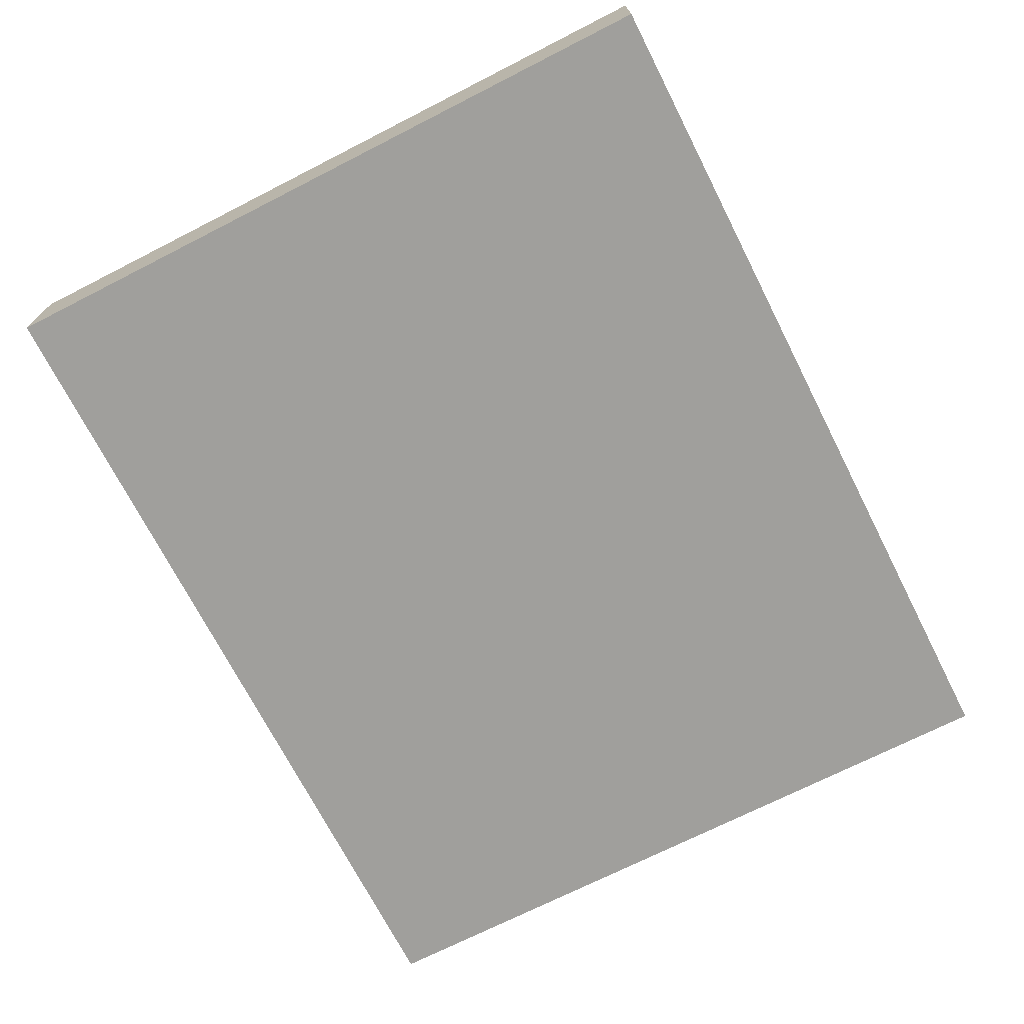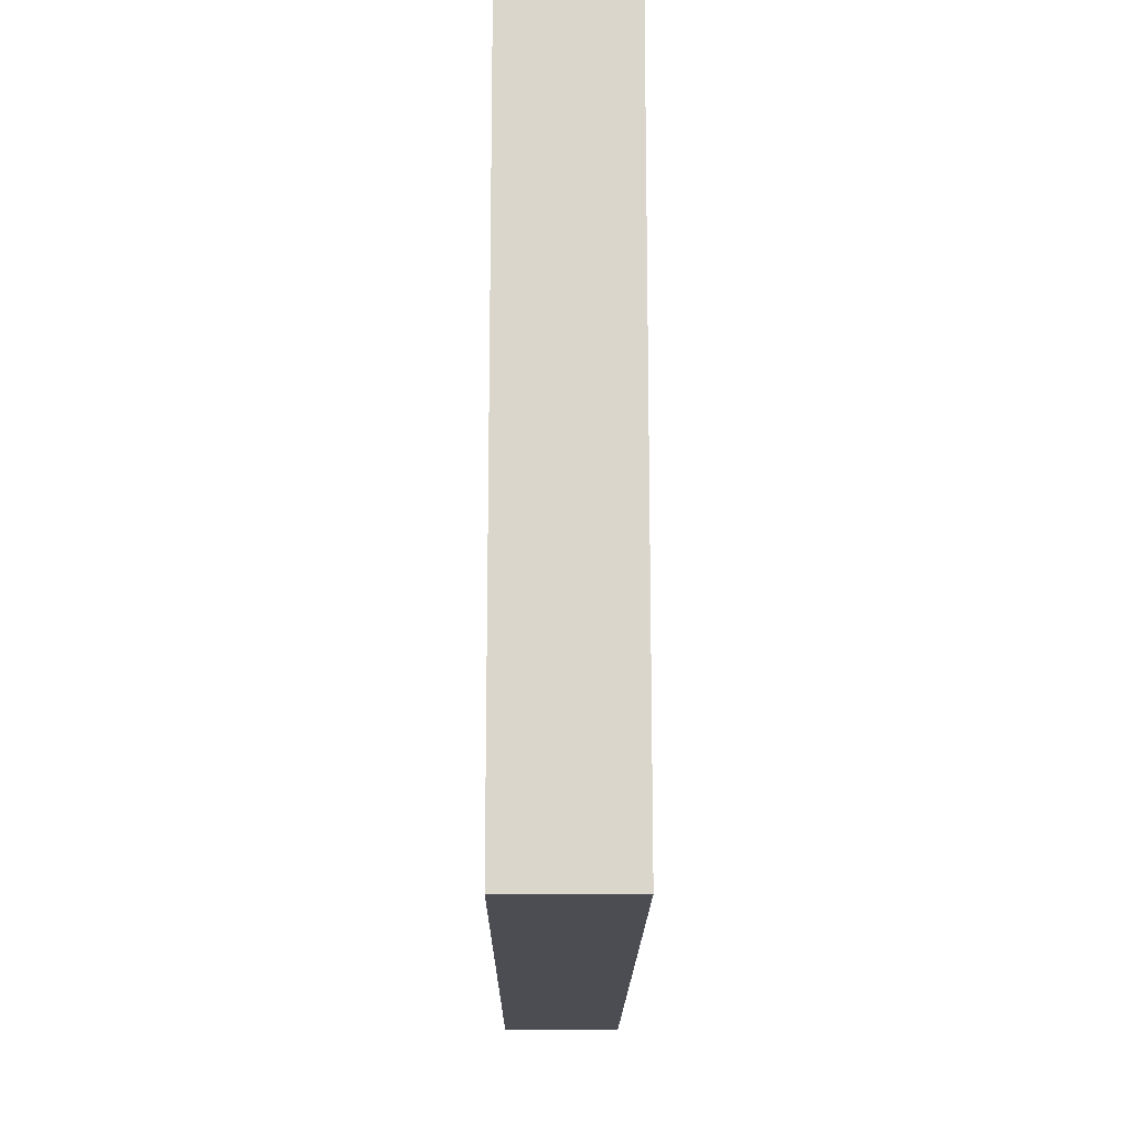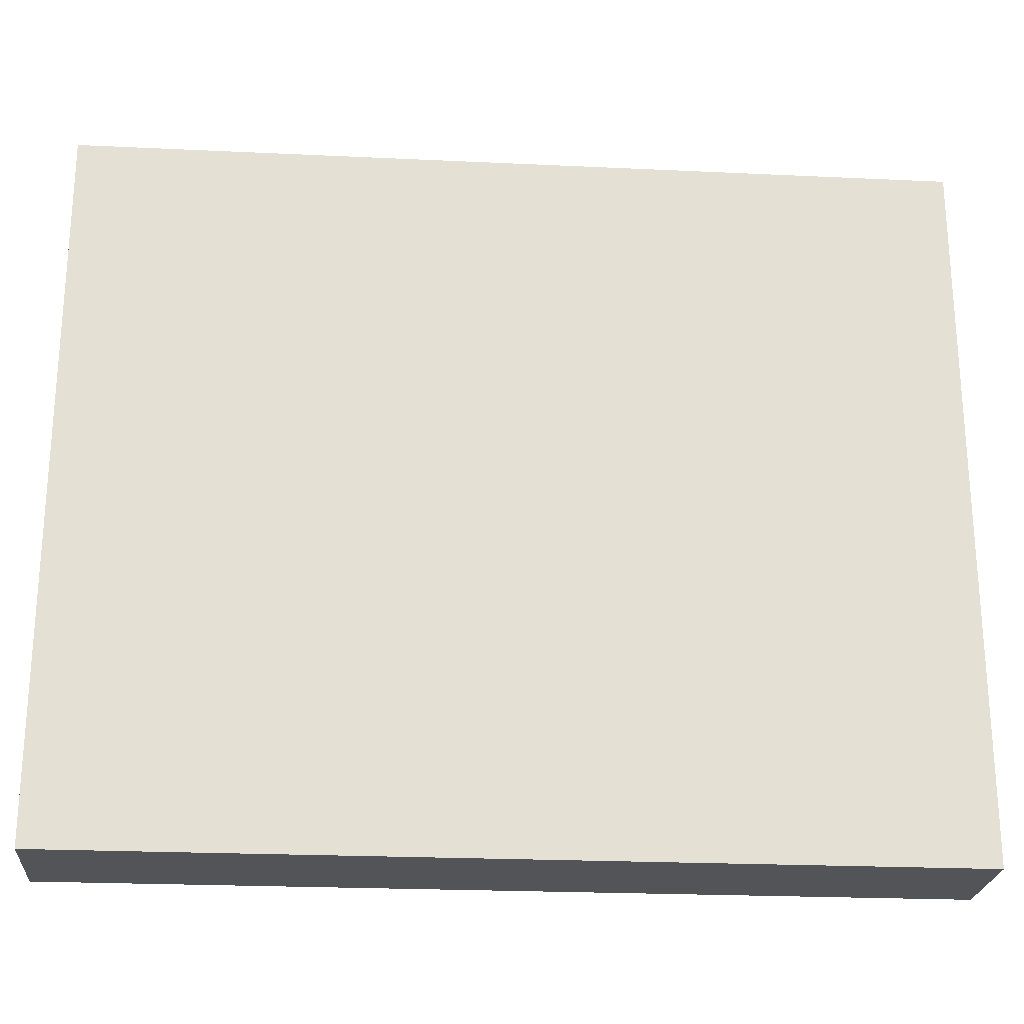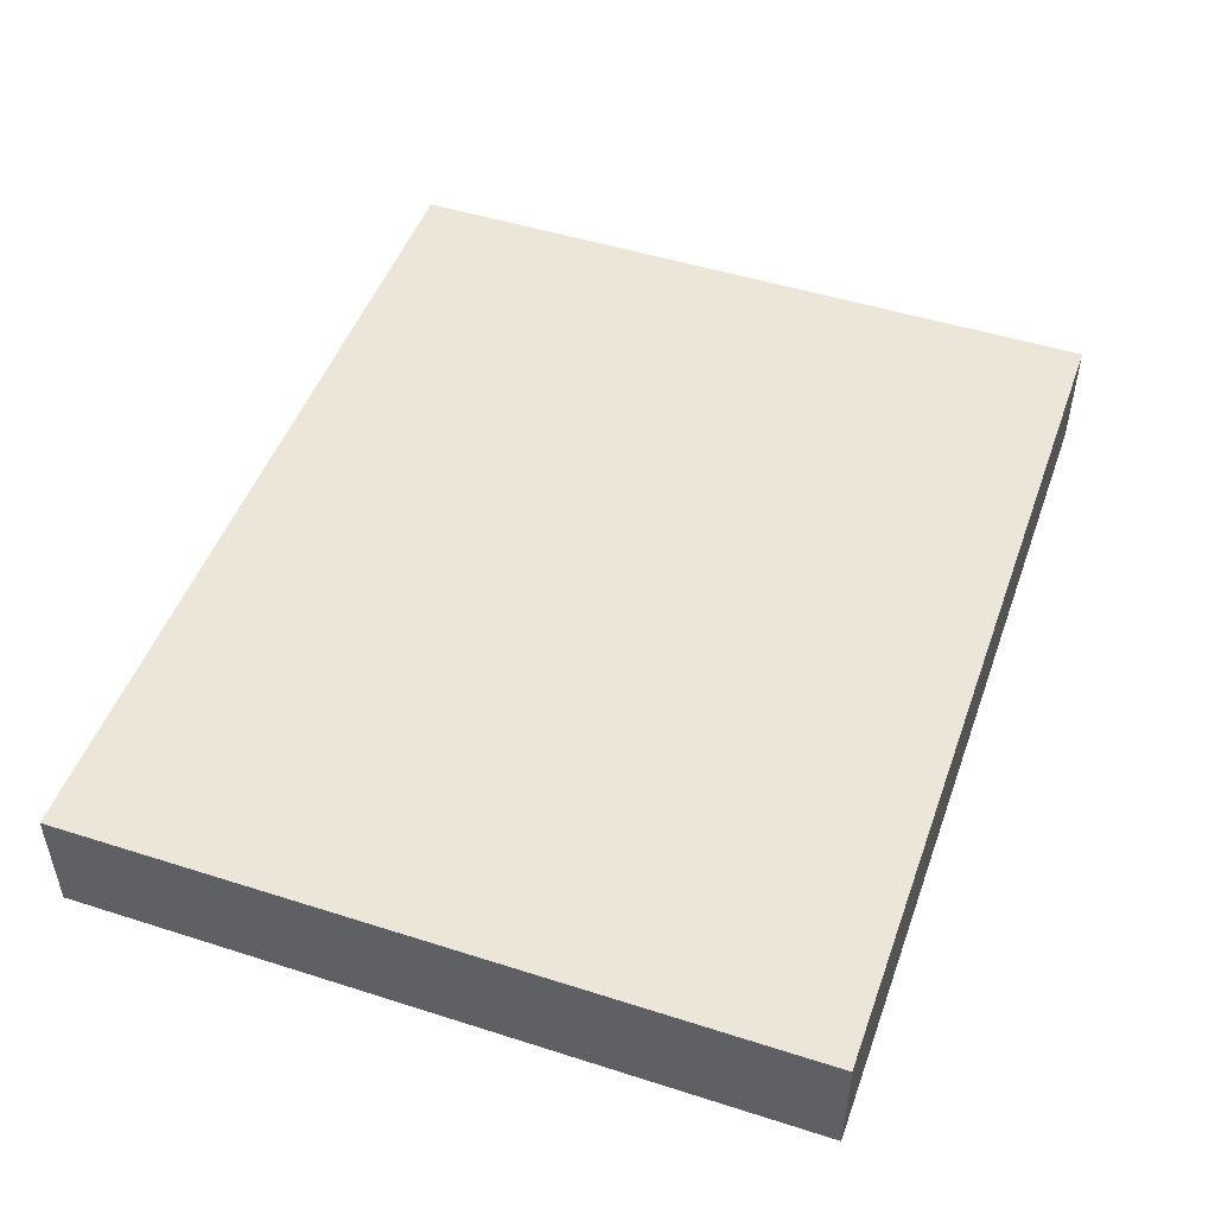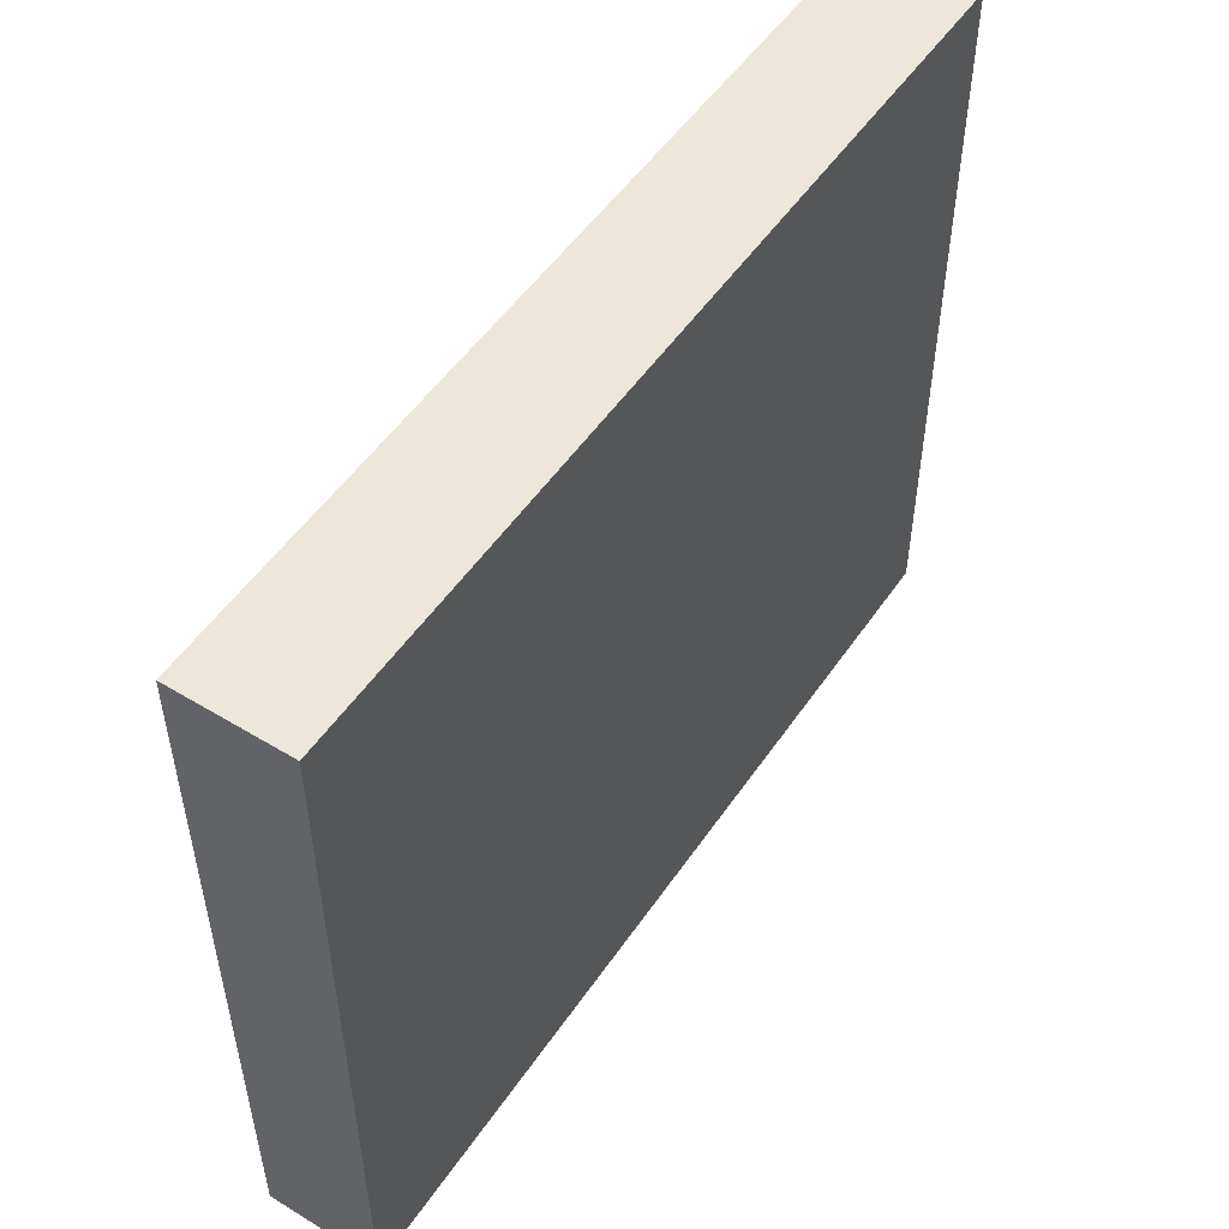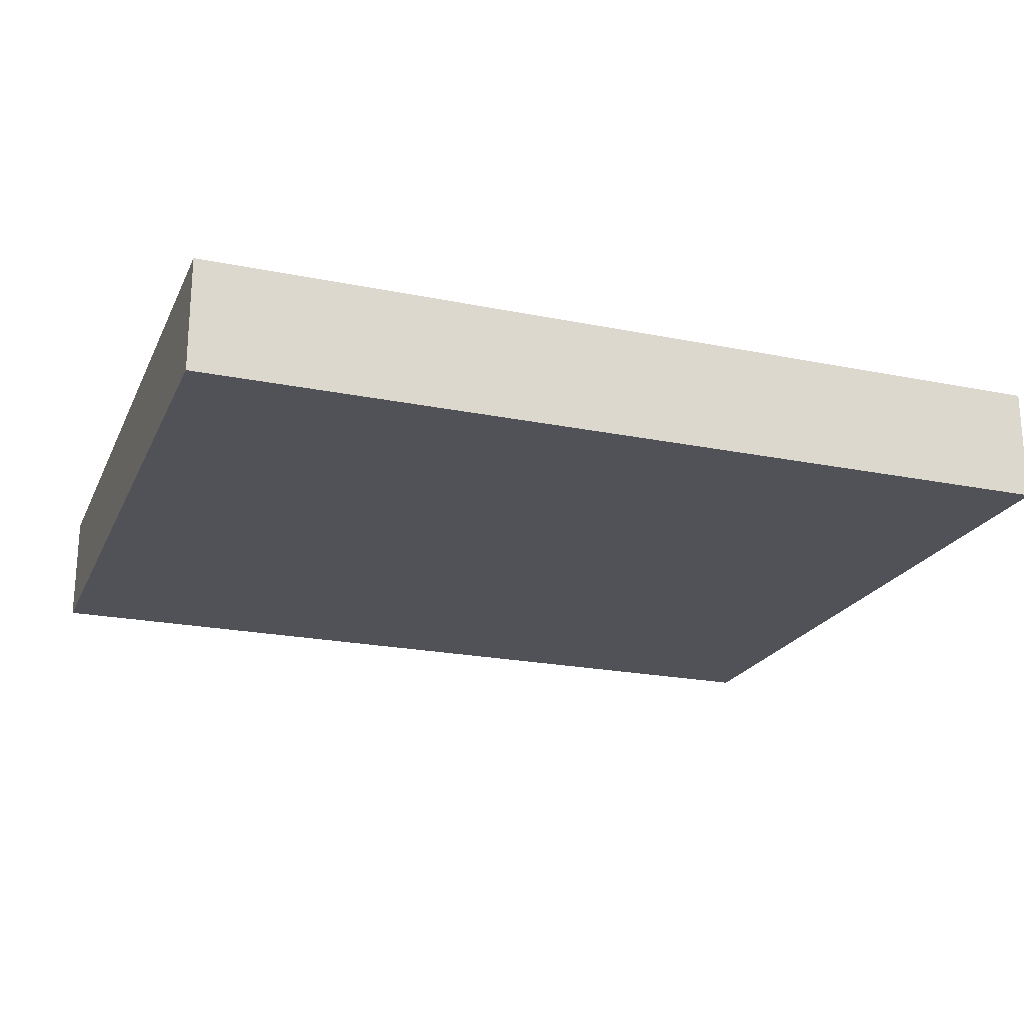
<metadata>
{"format":"obj","ext":"obj","renderer":"f3d","projection":"perspective","resolution":1024,"background":"white","views":[{"elev":-71.2,"azim":117.0,"up":"+Z"},{"elev":-16.4,"azim":89.6,"up":"+Y"},{"elev":-23.6,"azim":-4.5,"up":"+Y"},{"elev":49.0,"azim":-70.5,"up":"+Z"},{"elev":51.8,"azim":-56.7,"up":"+Y"},{"elev":-21.6,"azim":160.2,"up":"+Z"}]}
</metadata>
<code>
v -4.486 2.048 -0.5797
v -4.486 9.404 -0.5797
v -4.486 2.048 0.5797
v -4.486 9.404 0.5797
v 4.486 2.048 0.5797
v 4.486 9.404 0.5797
v 4.486 2.048 -0.5797
v 4.486 9.404 -0.5797
f 3 4 2 1
f 5 6 4 3
f 7 8 6 5
f 1 2 8 7
f 4 6 8 2
f 5 3 1 7

</code>
